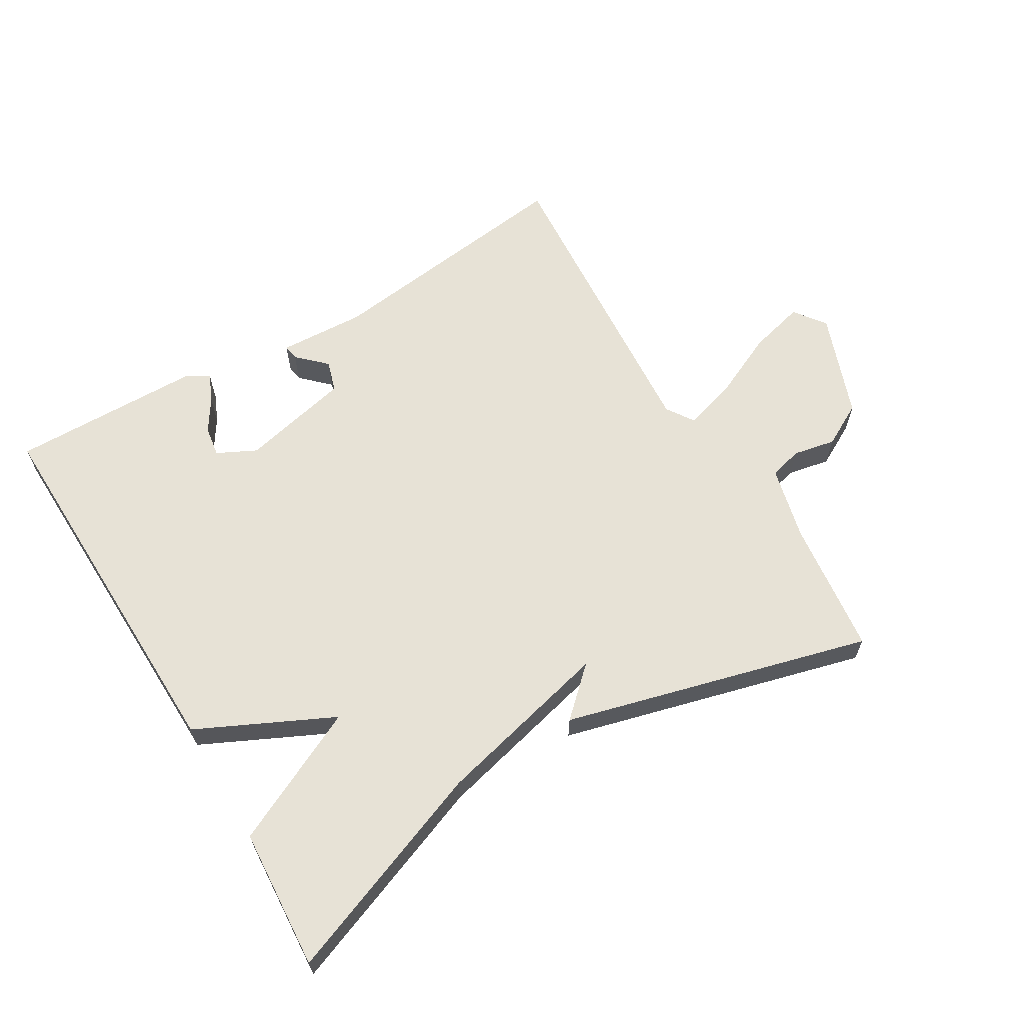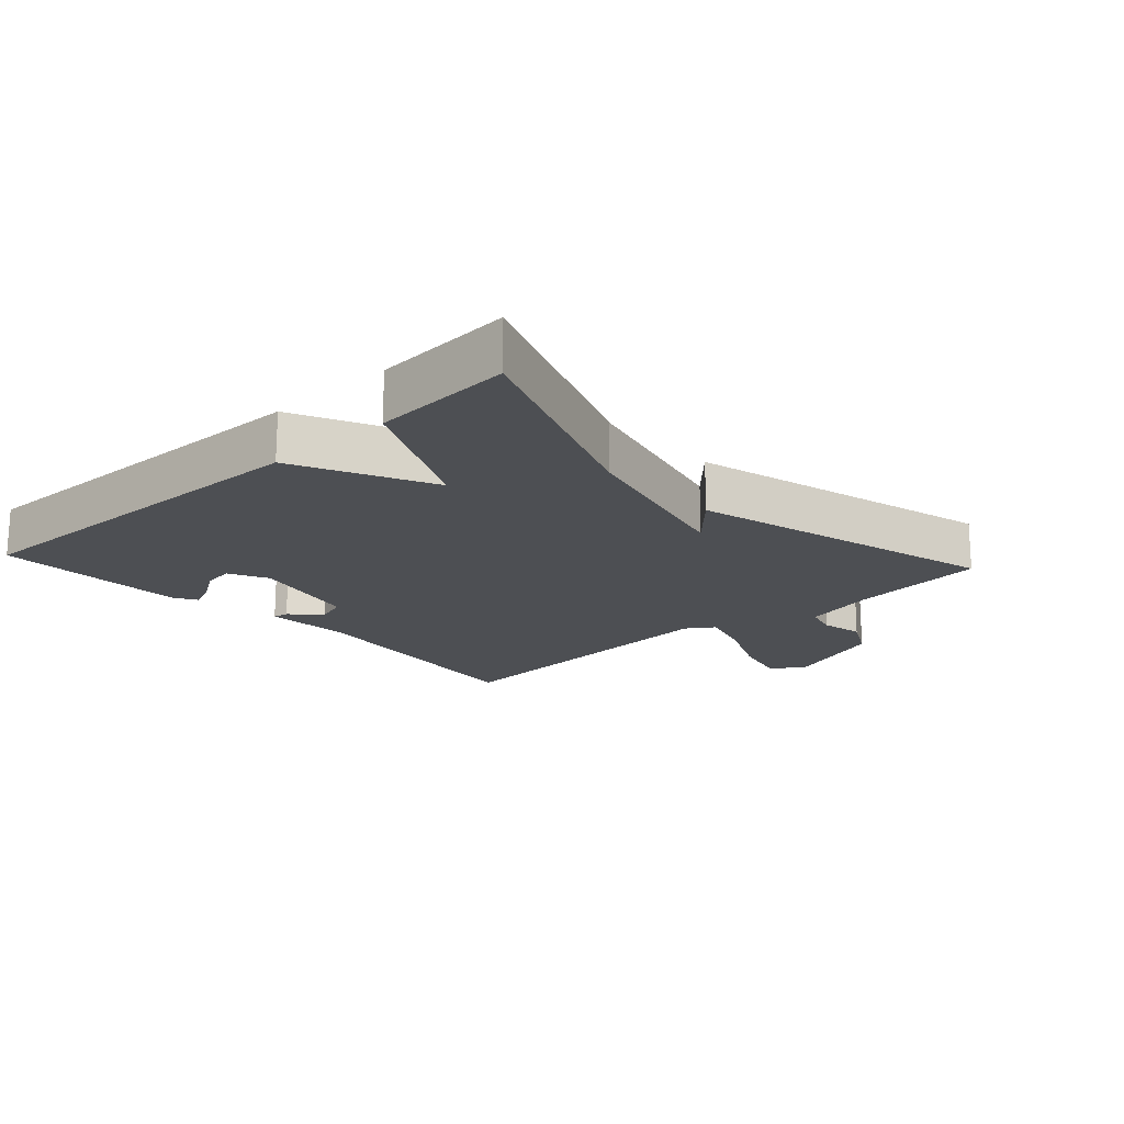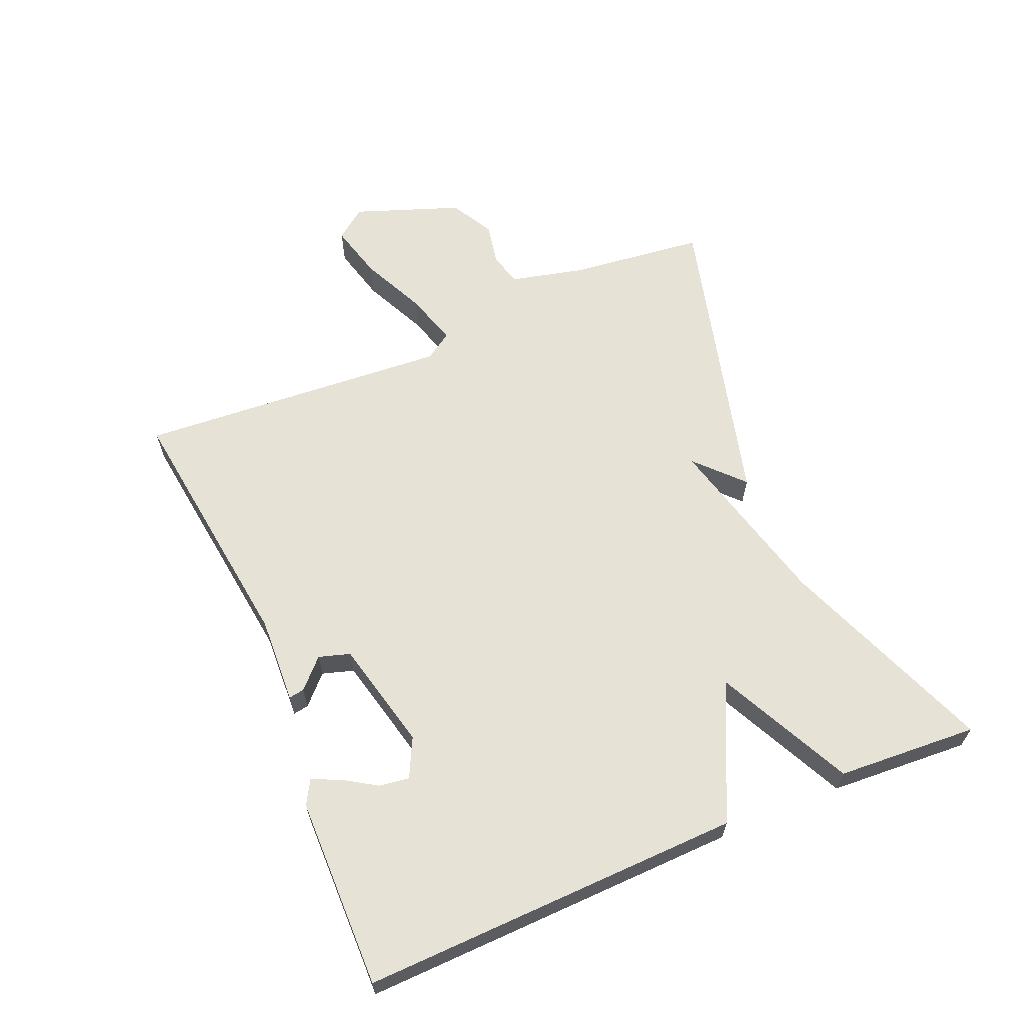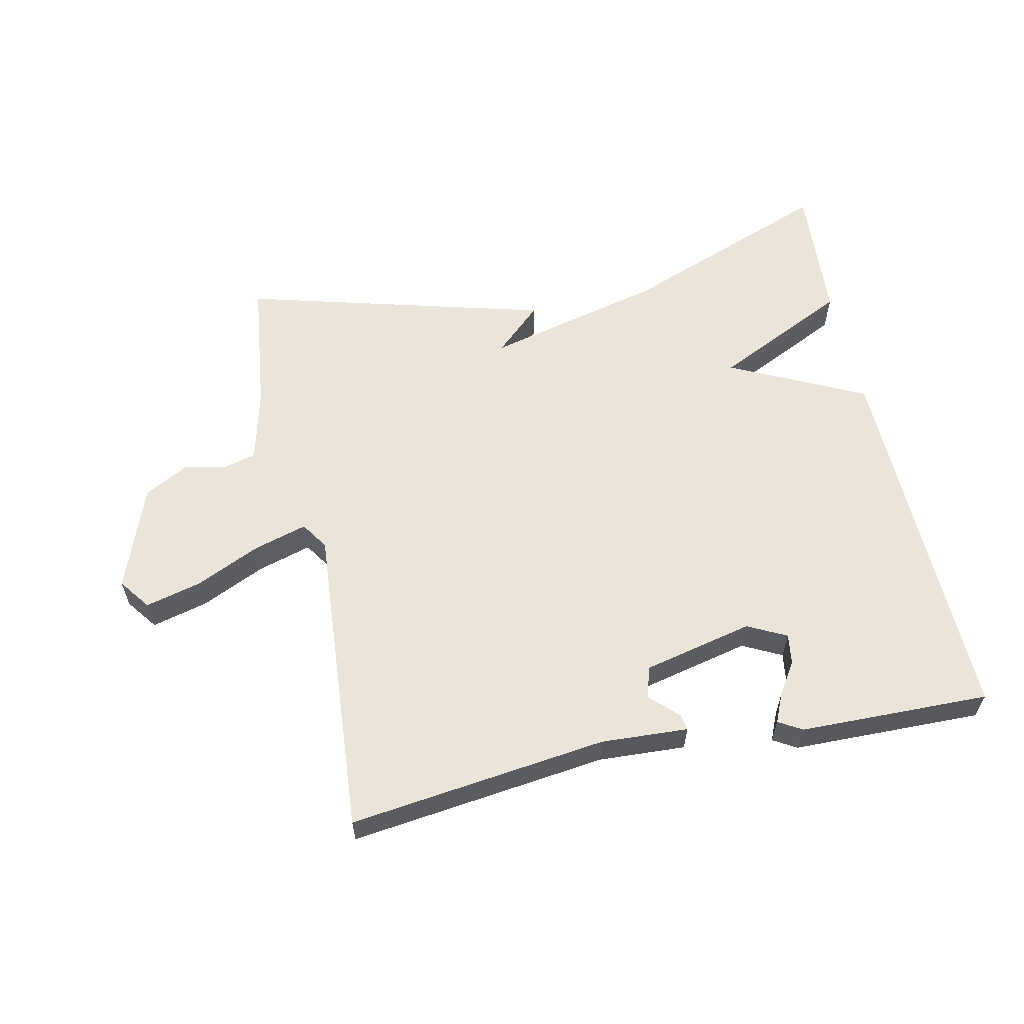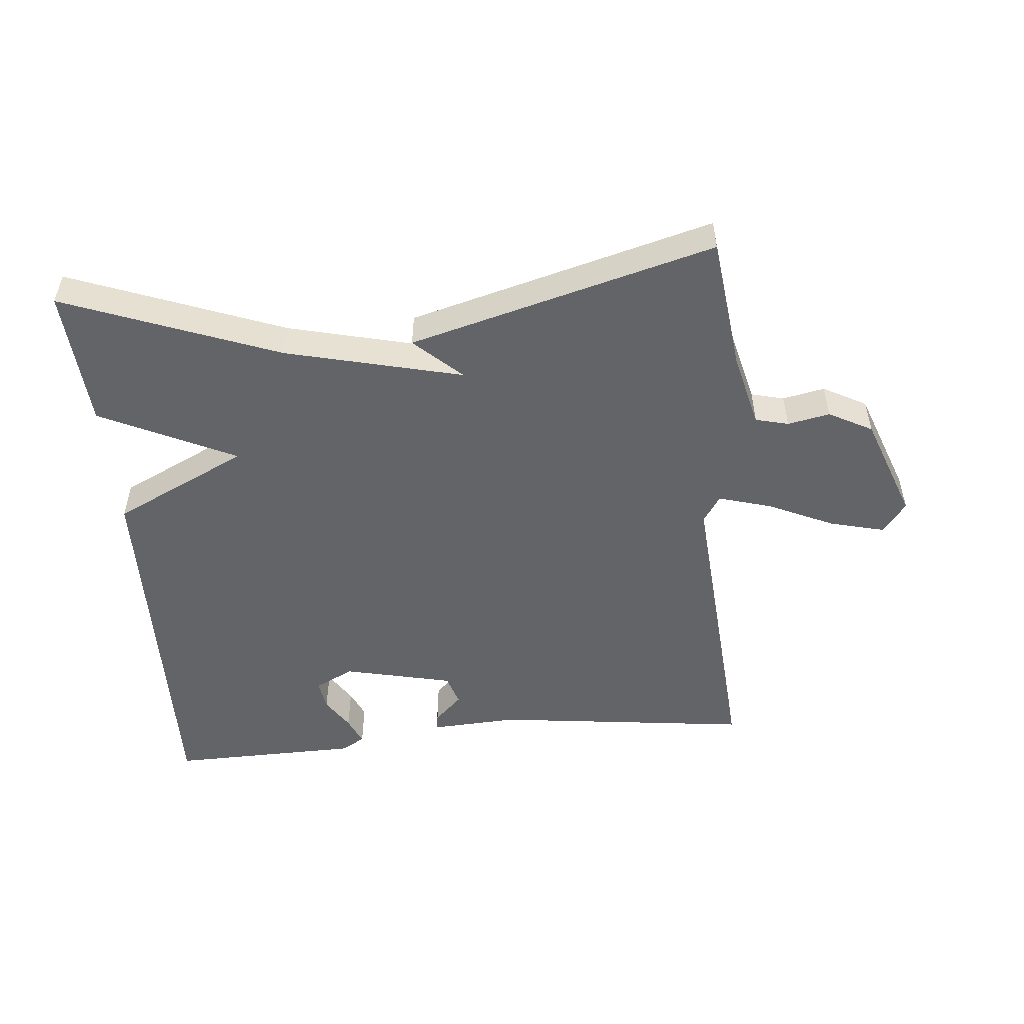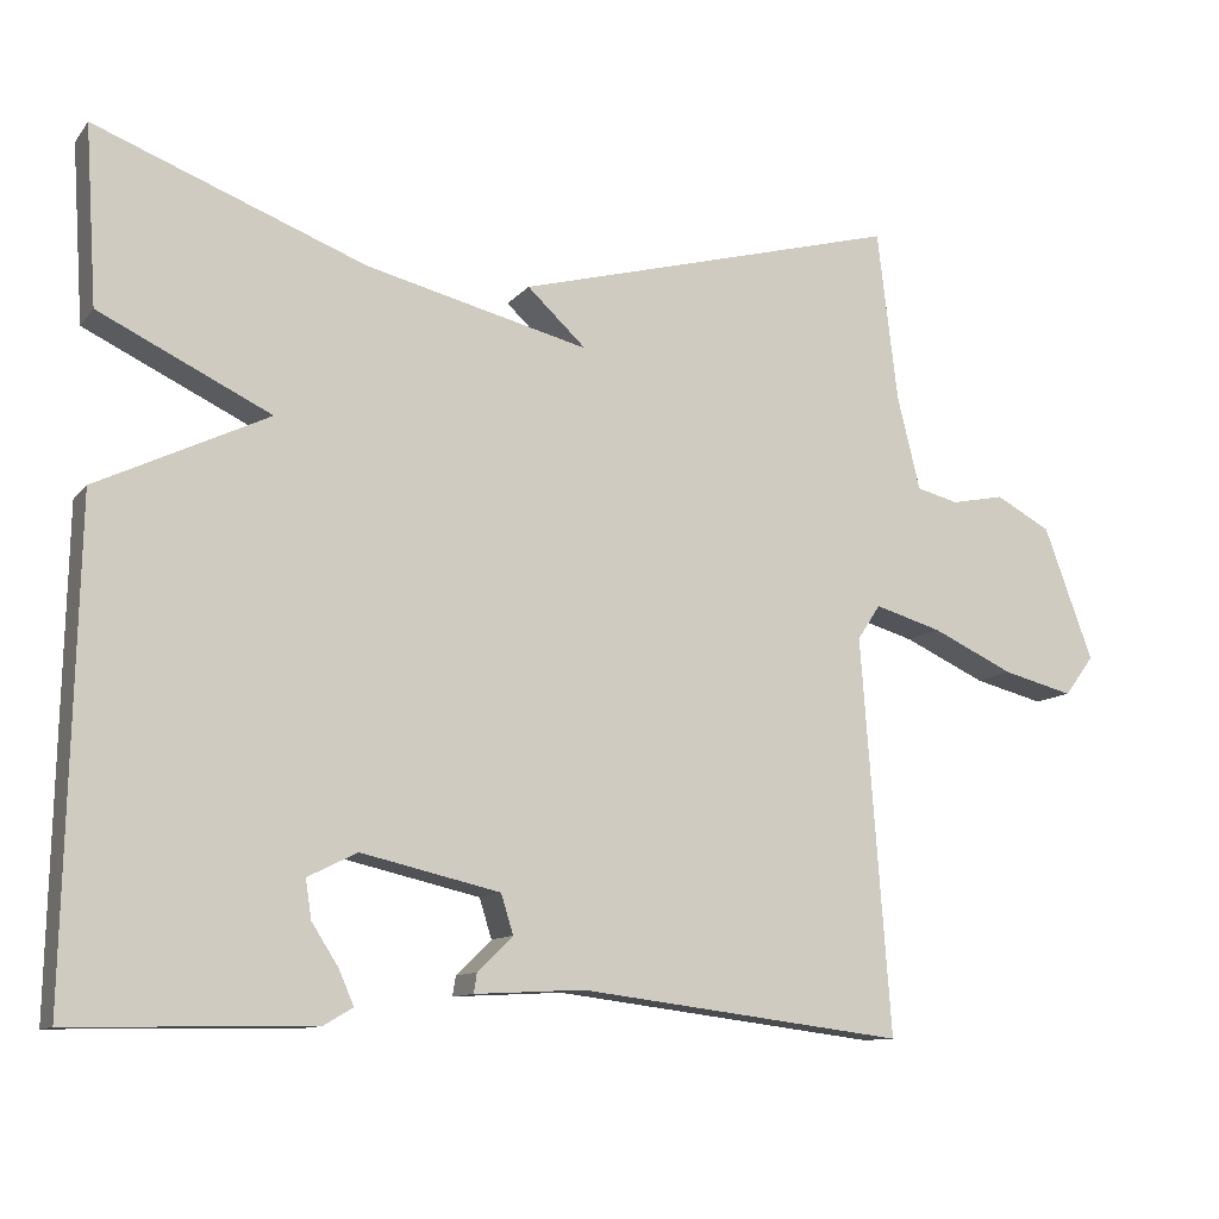
<metadata>
{"format":"obj","ext":"obj","renderer":"f3d","projection":"perspective","resolution":1024,"background":"white","views":[{"elev":63.2,"azim":-30.9,"up":"+Y"},{"elev":-17.8,"azim":-47.6,"up":"+Y"},{"elev":62.9,"azim":-113.2,"up":"+Y"},{"elev":59.6,"azim":168.0,"up":"+Y"},{"elev":-51.3,"azim":5.4,"up":"+Y"},{"elev":-10.9,"azim":-23.1,"up":"+Z"}]}
</metadata>
<code>
v 0.5 0.07 -0.5
v 0.102 0.07 -0.45
v -0.032 0.07 -0.457
v -0.028 0.07 -0.433
v 0.015 0.07 -0.391
v 0 0.07 -0.343
v -0.169 0.07 -0.304
v -0.229 0.07 -0.334
v -0.222 0.07 -0.381
v -0.19 0.07 -0.431
v -0.171 0.07 -0.474
v -0.207 0.07 -0.495
v -0.5 0.07 -0.5
v -0.486 0.07 0.084
v -0.278 0.07 0.184
v -0.486 0.07 0.284
v -0.5 0.07 0.5
v -0.171 0.07 0.374
v 0.101 0.07 0.307
v 0.029 0.07 0.374
v 0.5 0.07 0.5
v 0.525 0.07 0.292
v 0.553 0.07 0.178
v 0.604 0.07 0.165
v 0.669 0.07 0.178
v 0.736 0.07 0.142
v 0.796 0.07 -0.02
v 0.76 0.07 -0.068
v 0.674 0.07 -0.046
v 0.574 0.07 0
v 0.492 0.07 0.024
v 0.464 0.07 -0.018
v 0.5 0 -0.5
v 0.102 0 -0.45
v -0.032 0 -0.457
v -0.028 0 -0.433
v 0.015 0 -0.391
v 0 0 -0.343
v -0.169 0 -0.304
v -0.229 0 -0.334
v -0.222 0 -0.381
v -0.19 0 -0.431
v -0.171 0 -0.474
v -0.207 0 -0.495
v -0.5 0 -0.5
v -0.486 0 0.084
v -0.278 0 0.184
v -0.486 0 0.284
v -0.5 0 0.5
v -0.171 0 0.374
v 0.101 0 0.307
v 0.029 0 0.374
v 0.5 0 0.5
v 0.525 0 0.292
v 0.553 0 0.178
v 0.604 0 0.165
v 0.669 0 0.178
v 0.736 0 0.142
v 0.796 0 -0.02
v 0.76 0 -0.068
v 0.674 0 -0.046
v 0.574 0 0
v 0.492 0 0.024
v 0.464 0 -0.018
f 28 29 30
f 27 28 30
f 26 27 30
f 25 26 30
f 24 25 30
f 23 24 30 31
f 22 23 31 32
f 21 22 32
f 20 21 32
f 19 20 32
f 15 16 17 18
f 32 1 2
f 19 32 2
f 18 19 2
f 15 18 2
f 11 12 13
f 10 11 13
f 9 10 13
f 8 9 13 14
f 7 8 14 15
f 2 3 4 5
f 2 5 6
f 15 2 6
f 6 7 15
f 62 61 60
f 62 60 59
f 62 59 58
f 62 58 57
f 62 57 56
f 63 62 56 55
f 64 63 55 54
f 64 54 53
f 64 53 52
f 64 52 51
f 50 49 48 47
f 34 33 64
f 34 64 51
f 34 51 50
f 34 50 47
f 45 44 43
f 45 43 42
f 45 42 41
f 46 45 41 40
f 47 46 40 39
f 37 36 35 34
f 38 37 34
f 38 34 47
f 47 39 38
f 1 33 34 2
f 2 34 35 3
f 3 35 36 4
f 4 36 37 5
f 5 37 38 6
f 6 38 39 7
f 7 39 40 8
f 8 40 41 9
f 9 41 42 10
f 10 42 43 11
f 11 43 44 12
f 12 44 45 13
f 13 45 46 14
f 14 46 47 15
f 15 47 48 16
f 16 48 49 17
f 17 49 50 18
f 18 50 51 19
f 19 51 52 20
f 20 52 53 21
f 21 53 54 22
f 22 54 55 23
f 23 55 56 24
f 24 56 57 25
f 25 57 58 26
f 26 58 59 27
f 27 59 60 28
f 28 60 61 29
f 29 61 62 30
f 30 62 63 31
f 31 63 64 32
f 32 64 33 1

</code>
